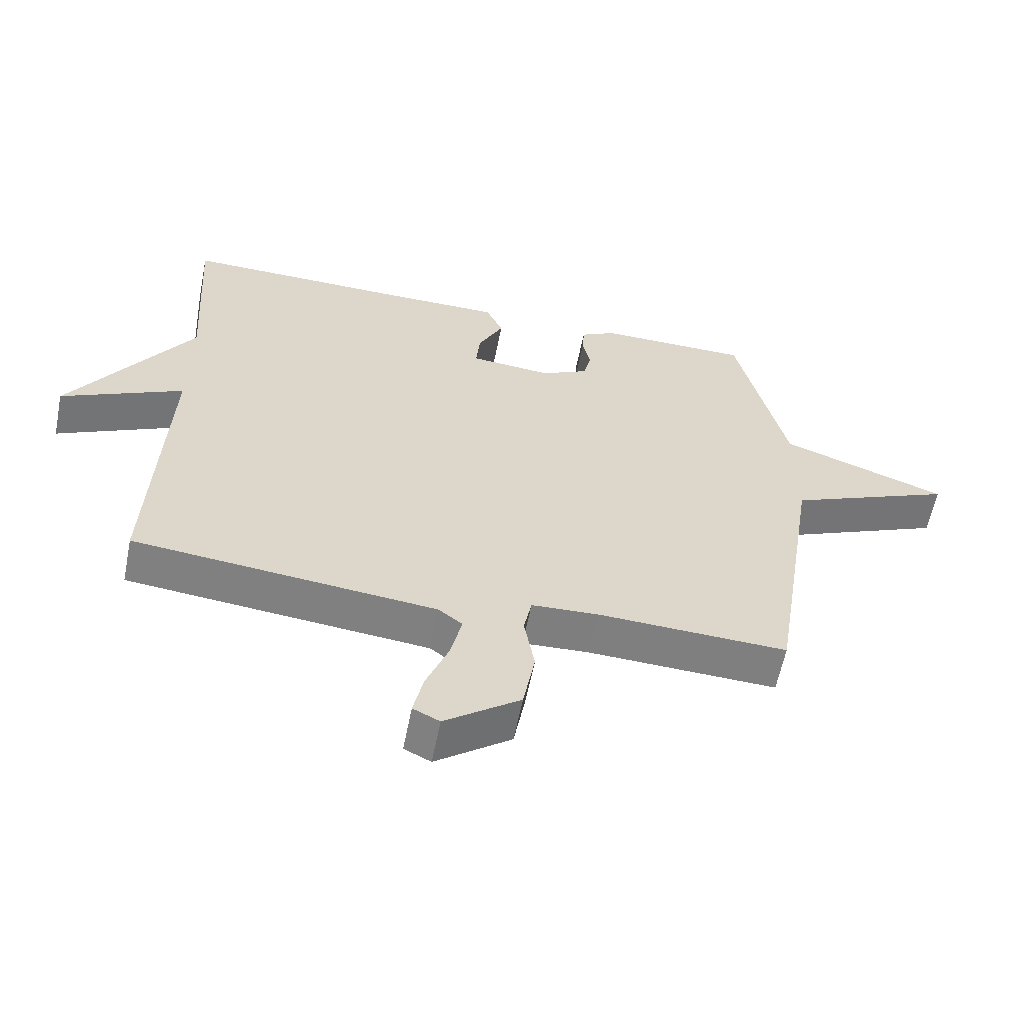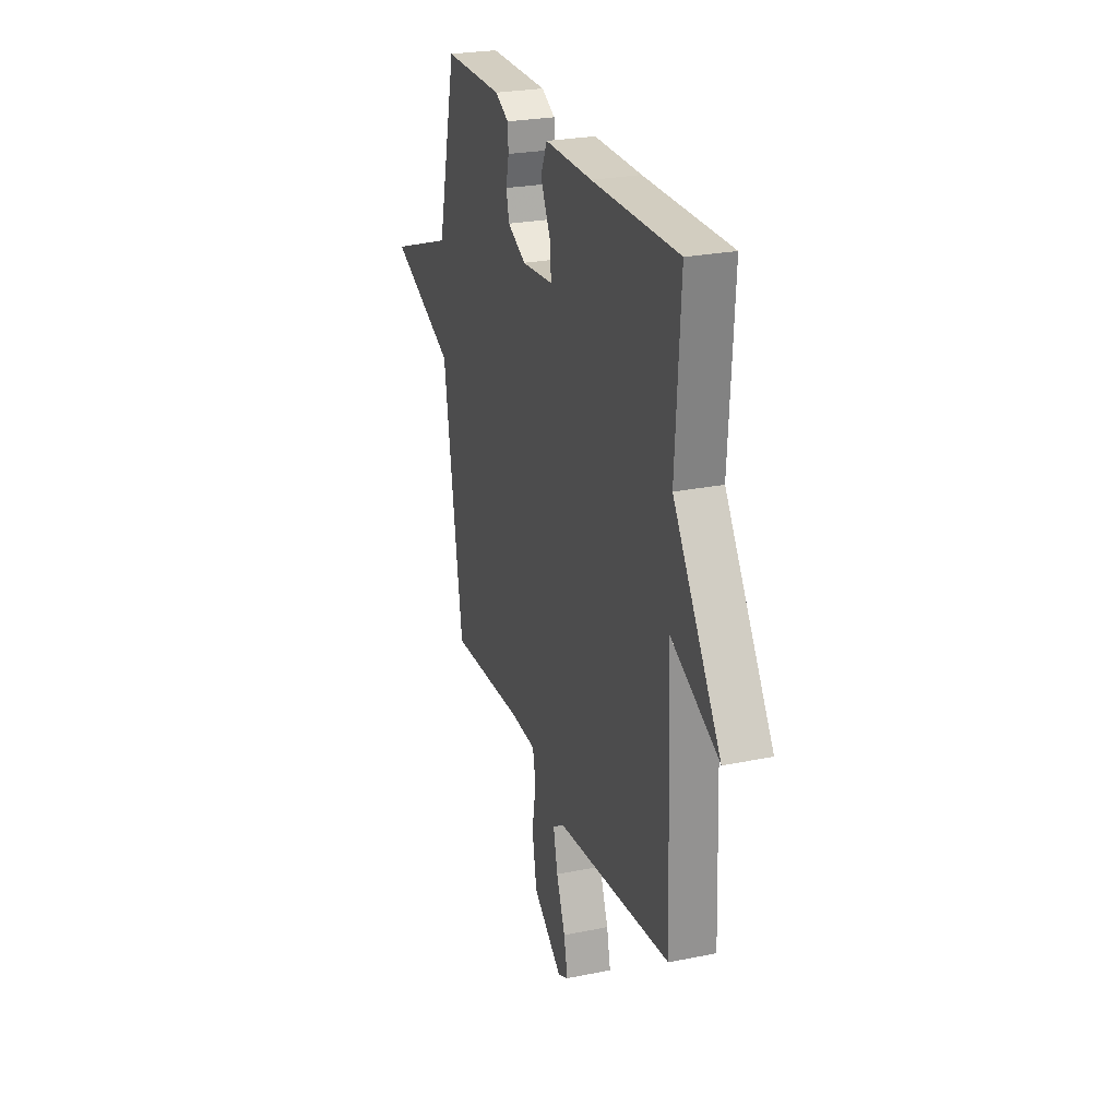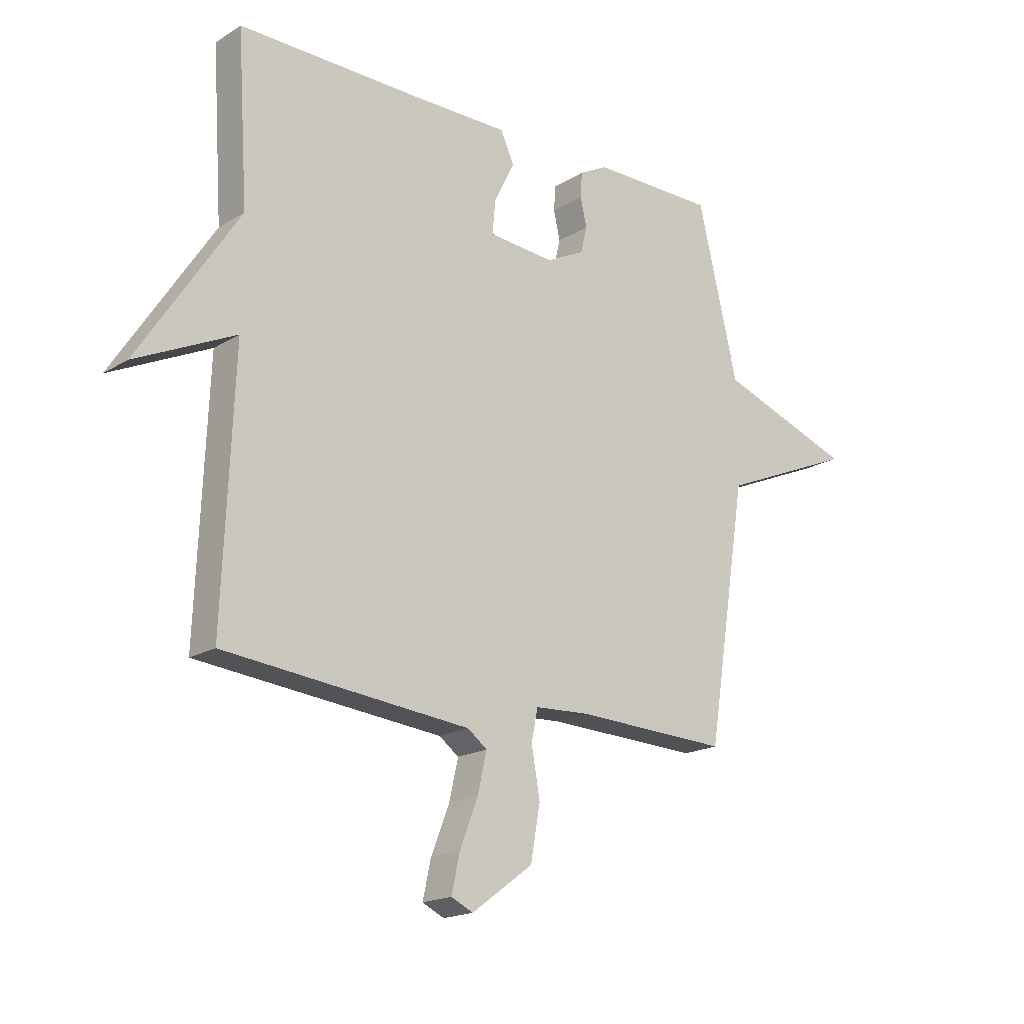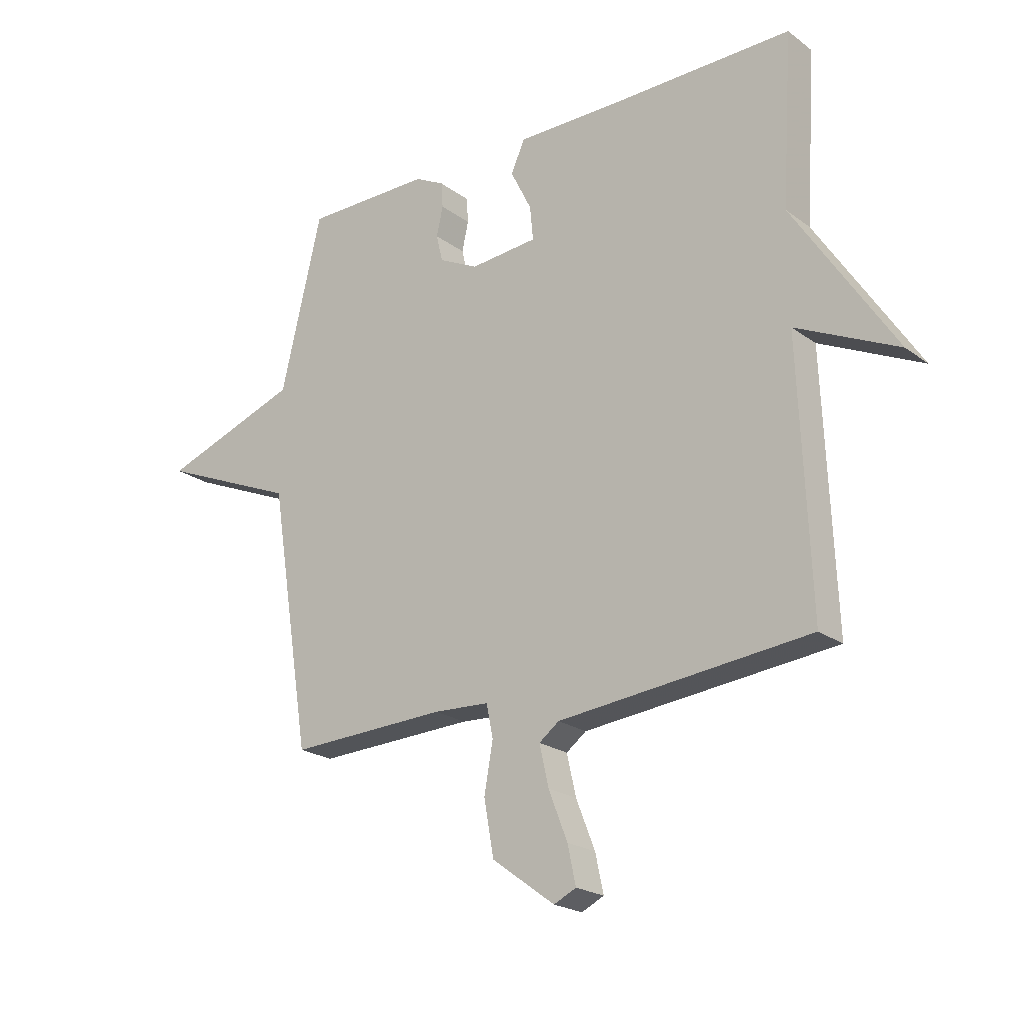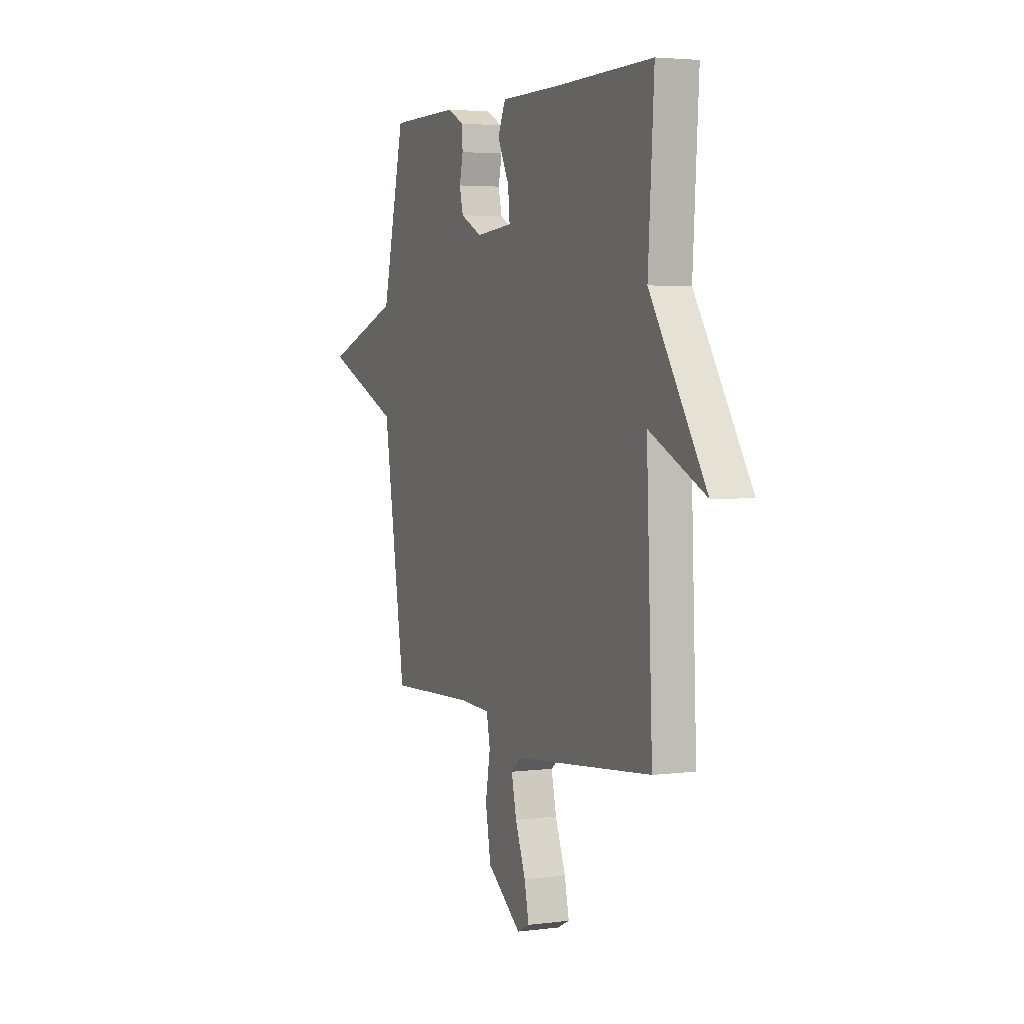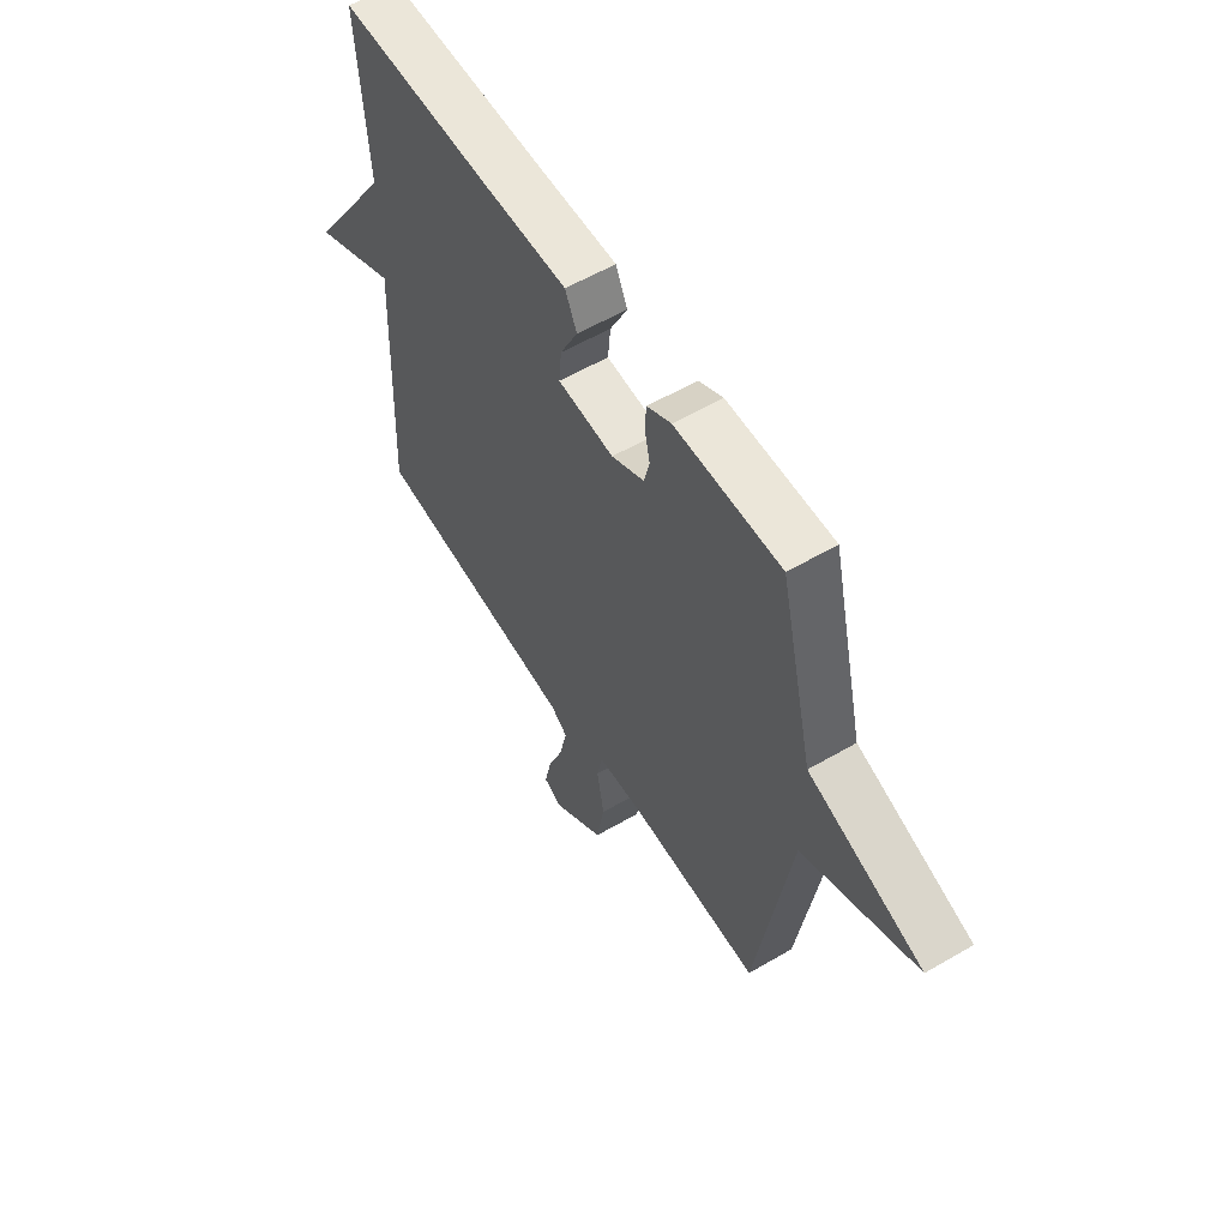
<metadata>
{"format":"obj","ext":"obj","renderer":"f3d","projection":"perspective","resolution":1024,"background":"white","views":[{"elev":-59.7,"azim":168.8,"up":"+Z"},{"elev":25.4,"azim":71.9,"up":"+Z"},{"elev":-18.1,"azim":139.8,"up":"+Z"},{"elev":-21.5,"azim":38.1,"up":"+Z"},{"elev":3.7,"azim":66.8,"up":"+Z"},{"elev":57.1,"azim":-121.3,"up":"+Z"}]}
</metadata>
<code>
v 0.5 0.07 0.5
v 0.48 0.07 0.187
v 0.668 0.07 -0.102
v 0.48 0.07 -0.013
v 0.5 0.07 -0.5
v 0.036 0.07 -0.548
v -0.001 0.07 -0.576
v 0.016 0.07 -0.651
v 0.051 0.07 -0.74
v 0.066 0.07 -0.81
v 0.025 0.07 -0.83
v -0.091 0.07 -0.745
v -0.109 0.07 -0.644
v -0.093 0.07 -0.553
v -0.105 0.07 -0.493
v -0.208 0.07 -0.488
v -0.5 0.07 -0.5
v -0.576 0.07 -0.02
v -0.832 0.07 0.088
v -0.576 0.07 0.18
v -0.5 0.07 0.5
v -0.265 0.07 0.501
v -0.211 0.07 0.473
v -0.208 0.07 0.426
v -0.22 0.07 0.372
v -0.208 0.07 0.322
v -0.135 0.07 0.286
v -0.01 0.07 0.297
v -0.016 0.07 0.36
v -0.055 0.07 0.438
v -0.029 0.07 0.495
v 0.159 0.07 0.495
v 0.5 0 0.5
v 0.48 0 0.187
v 0.668 0 -0.102
v 0.48 0 -0.013
v 0.5 0 -0.5
v 0.036 0 -0.548
v -0.001 0 -0.576
v 0.016 0 -0.651
v 0.051 0 -0.74
v 0.066 0 -0.81
v 0.025 0 -0.83
v -0.091 0 -0.745
v -0.109 0 -0.644
v -0.093 0 -0.553
v -0.105 0 -0.493
v -0.208 0 -0.488
v -0.5 0 -0.5
v -0.576 0 -0.02
v -0.832 0 0.088
v -0.576 0 0.18
v -0.5 0 0.5
v -0.265 0 0.501
v -0.211 0 0.473
v -0.208 0 0.426
v -0.22 0 0.372
v -0.208 0 0.322
v -0.135 0 0.286
v -0.01 0 0.297
v -0.016 0 0.36
v -0.055 0 0.438
v -0.029 0 0.495
v 0.159 0 0.495
f 29 30 31 32
f 32 1 2
f 29 32 2
f 28 29 2
f 2 3 4
f 28 2 4
f 27 28 4
f 23 24 25
f 22 23 25
f 21 22 25
f 20 21 25
f 20 25 26
f 18 19 20
f 20 26 27
f 18 20 27
f 17 18 27
f 16 17 27
f 12 13 14
f 11 12 14
f 10 11 14
f 9 10 14
f 8 9 14
f 7 8 14 15
f 6 7 15
f 5 6 15
f 15 16 27
f 5 15 27
f 4 5 27
f 64 63 62 61
f 34 33 64
f 34 64 61
f 34 61 60
f 36 35 34
f 36 34 60
f 36 60 59
f 57 56 55
f 57 55 54
f 57 54 53
f 57 53 52
f 58 57 52
f 52 51 50
f 59 58 52
f 59 52 50
f 59 50 49
f 59 49 48
f 46 45 44
f 46 44 43
f 46 43 42
f 46 42 41
f 46 41 40
f 47 46 40 39
f 47 39 38
f 47 38 37
f 59 48 47
f 59 47 37
f 59 37 36
f 1 33 34 2
f 2 34 35 3
f 3 35 36 4
f 4 36 37 5
f 5 37 38 6
f 6 38 39 7
f 7 39 40 8
f 8 40 41 9
f 9 41 42 10
f 10 42 43 11
f 11 43 44 12
f 12 44 45 13
f 13 45 46 14
f 14 46 47 15
f 15 47 48 16
f 16 48 49 17
f 17 49 50 18
f 18 50 51 19
f 19 51 52 20
f 20 52 53 21
f 21 53 54 22
f 22 54 55 23
f 23 55 56 24
f 24 56 57 25
f 25 57 58 26
f 26 58 59 27
f 27 59 60 28
f 28 60 61 29
f 29 61 62 30
f 30 62 63 31
f 31 63 64 32
f 32 64 33 1

</code>
